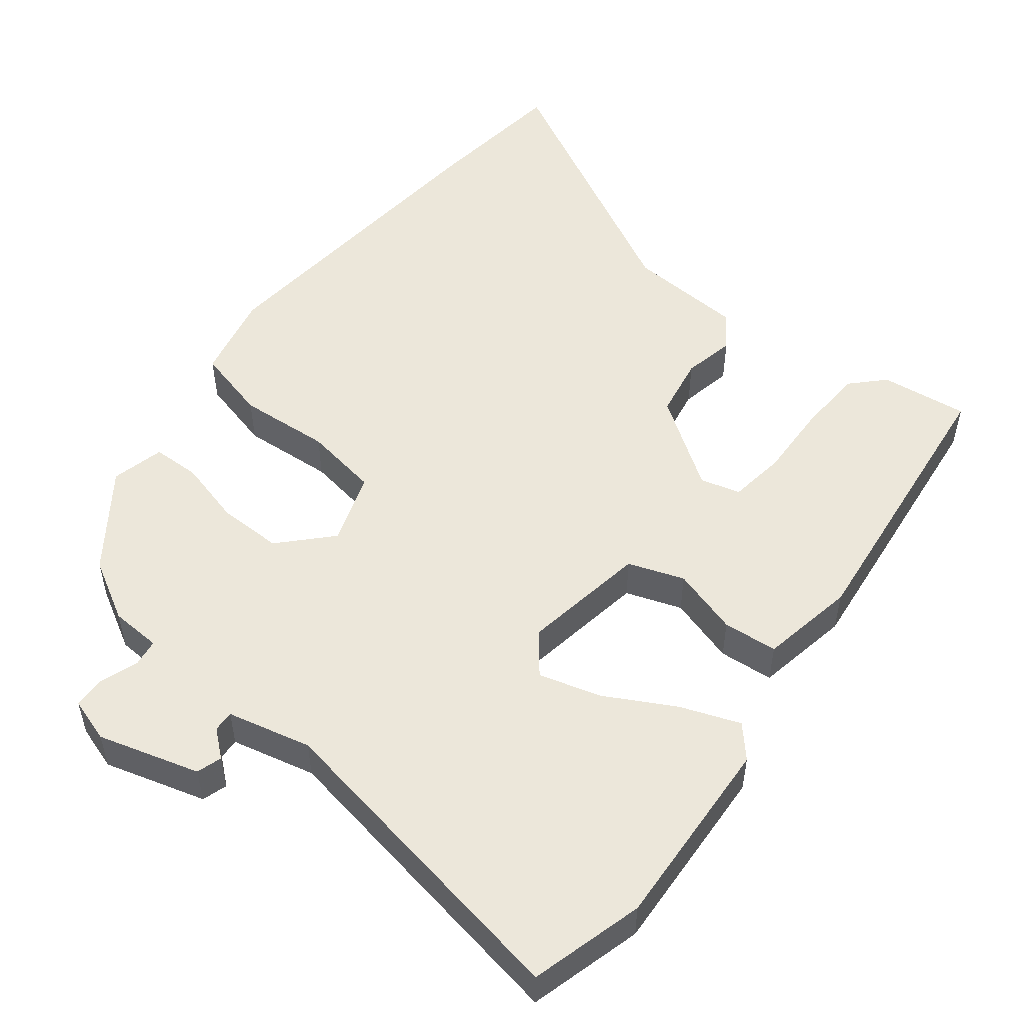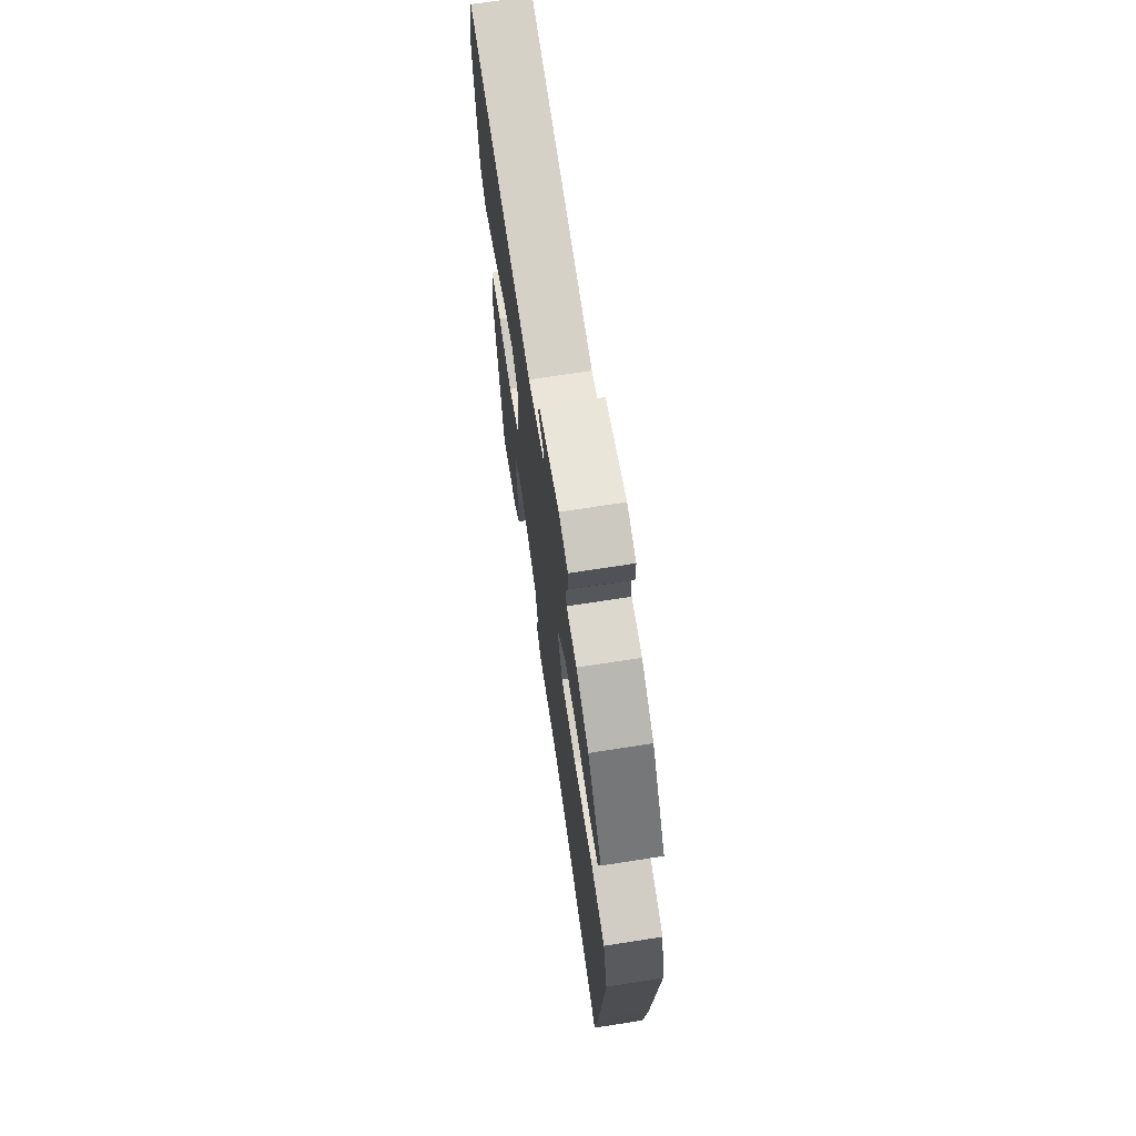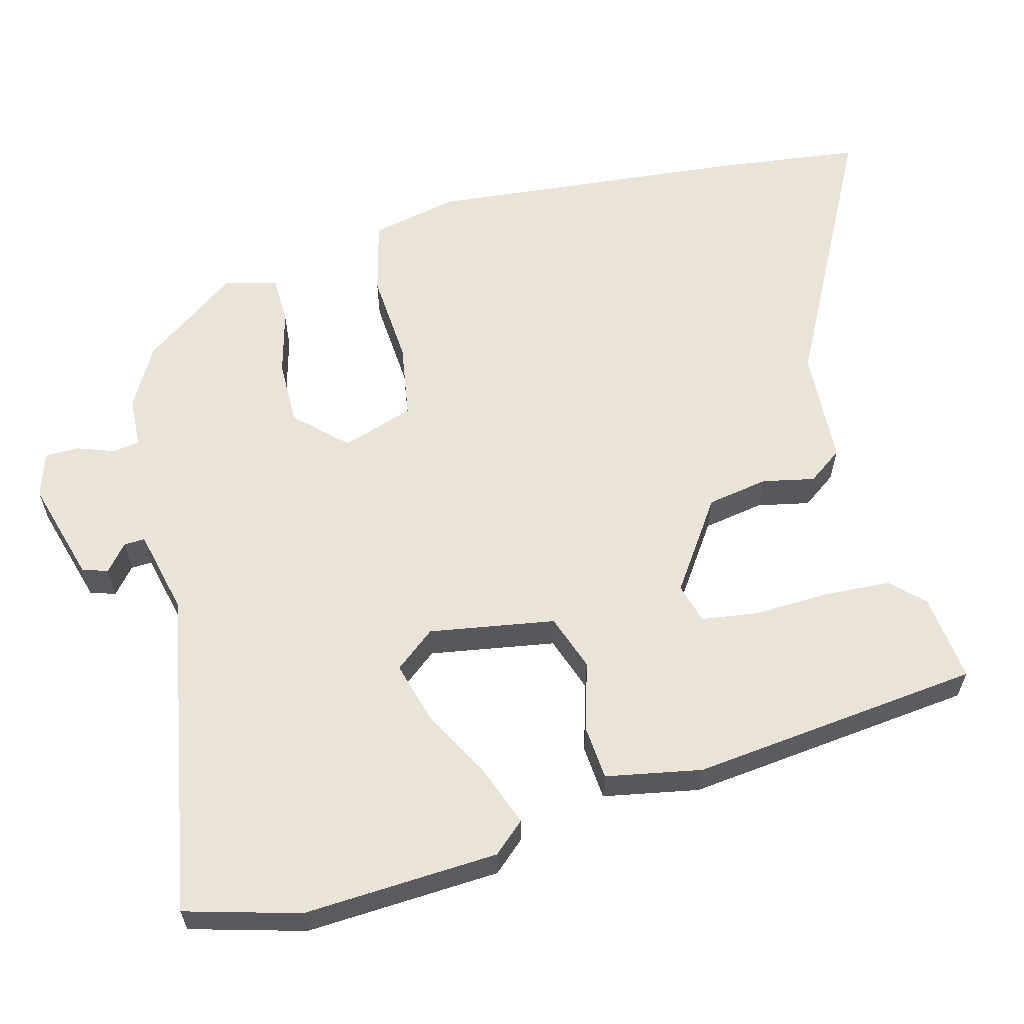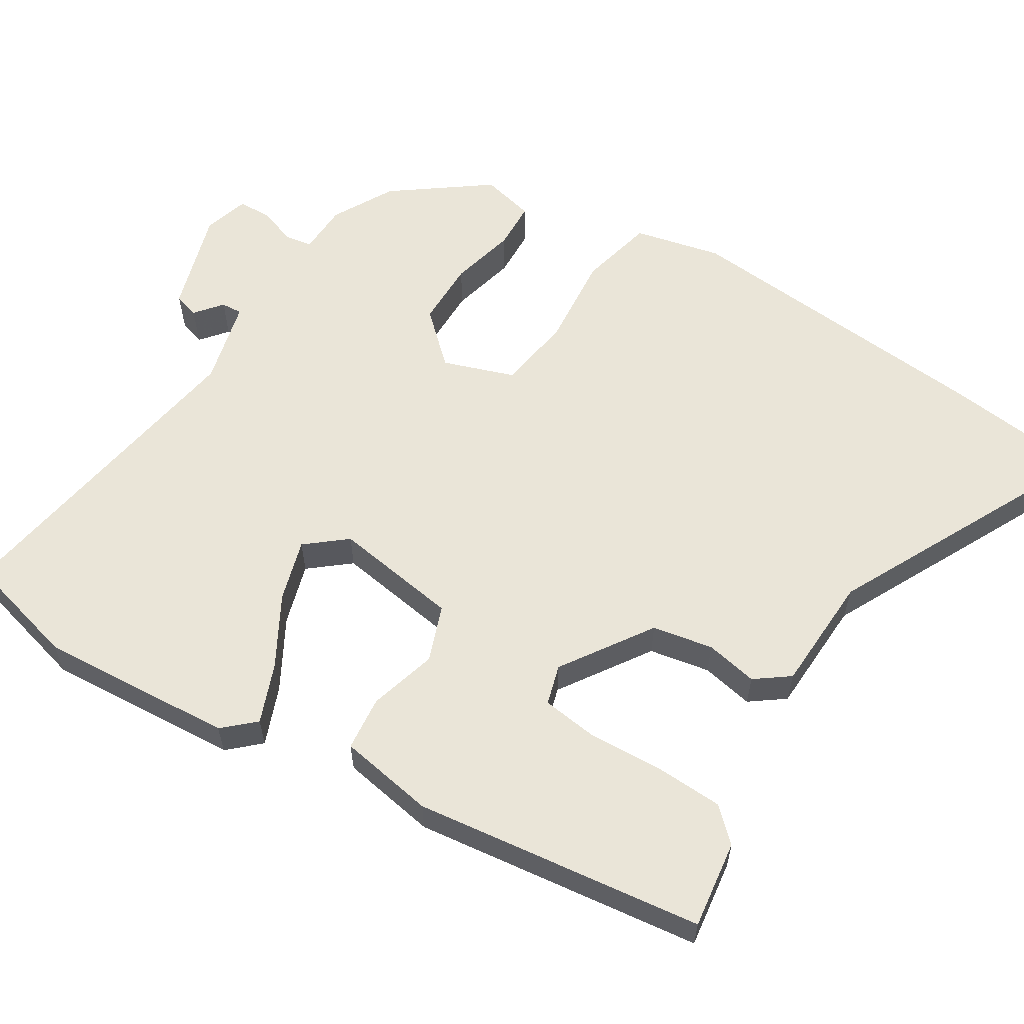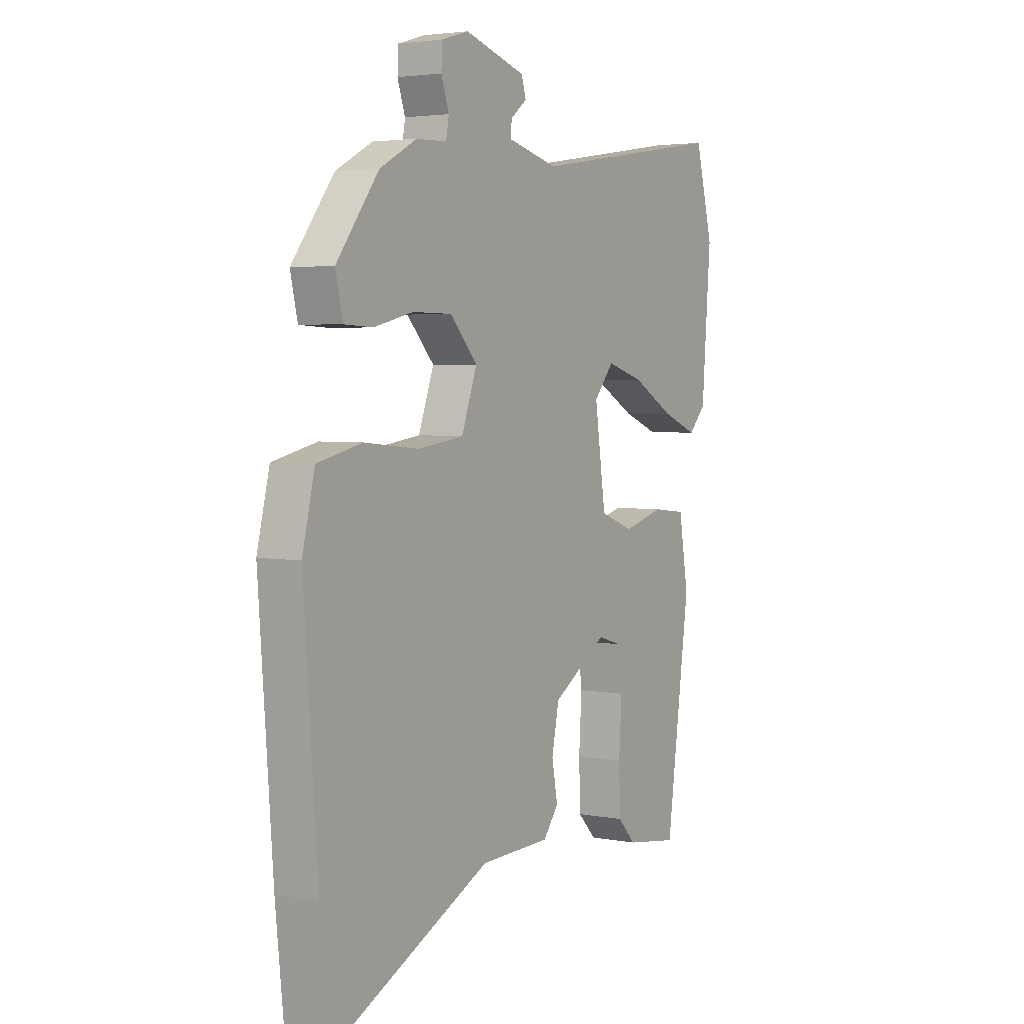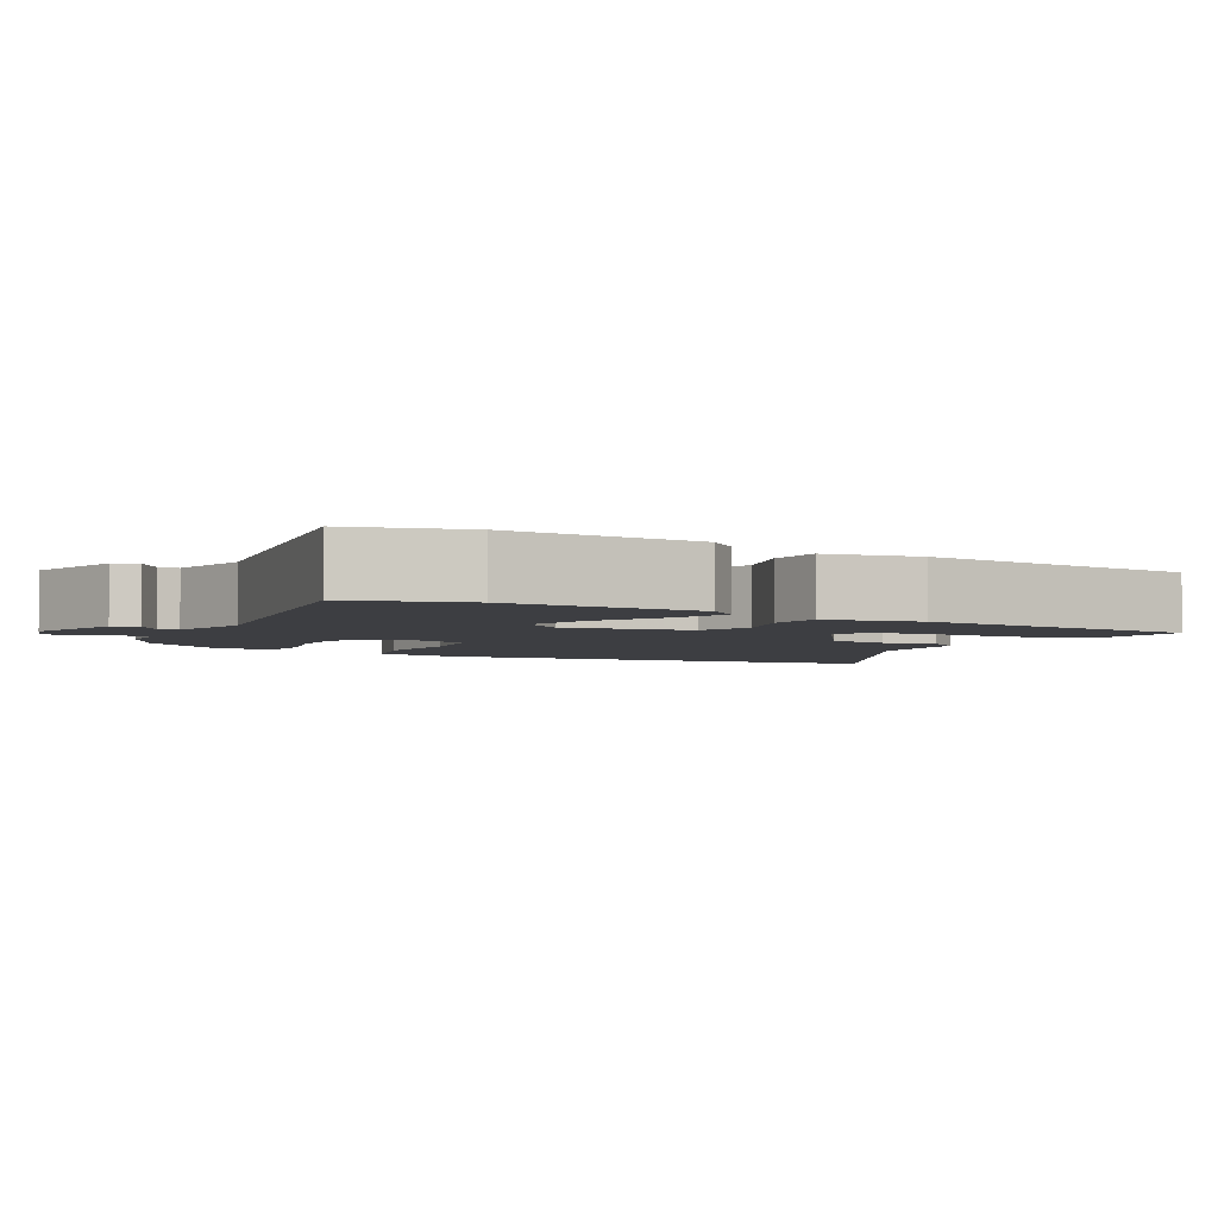
<metadata>
{"format":"obj","ext":"obj","renderer":"f3d","projection":"perspective","resolution":1024,"background":"white","views":[{"elev":52.5,"azim":39.3,"up":"+Y"},{"elev":70.6,"azim":-98.8,"up":"+Z"},{"elev":60.9,"azim":76.6,"up":"+Y"},{"elev":59.5,"azim":122.3,"up":"+Y"},{"elev":3.7,"azim":-57.6,"up":"+Z"},{"elev":-3.6,"azim":62.9,"up":"+Y"}]}
</metadata>
<code>
v 0.399 0.07 -0.527
v 0.282 0.07 -0.51
v 0.242 0.07 -0.467
v 0.239 0.07 -0.378
v 0.245 0.07 -0.277
v 0.236 0.07 -0.201
v 0.183 0.07 -0.185
v 0.062 0.07 -0.264
v 0.046 0.07 -0.345
v 0.059 0.07 -0.415
v 0.025 0.07 -0.46
v -0.131 0.07 -0.465
v -0.486 0.07 -0.639
v -0.506 0.07 -0.443
v -0.537 0.07 -0.019
v -0.509 0.07 0.097
v -0.41 0.07 0.12
v -0.287 0.07 0.108
v -0.186 0.07 0.122
v -0.152 0.07 0.217
v -0.213 0.07 0.284
v -0.3 0.07 0.285
v -0.387 0.07 0.264
v -0.451 0.07 0.267
v -0.467 0.07 0.338
v -0.373 0.07 0.463
v -0.291 0.07 0.507
v -0.223 0.07 0.509
v -0.217 0.07 0.545
v -0.234 0.07 0.596
v -0.232 0.07 0.64
v -0.172 0.07 0.658
v -0.037 0.07 0.616
v -0.027 0.07 0.582
v -0.063 0.07 0.553
v -0.065 0.07 0.525
v 0.047 0.07 0.496
v 0.484 0.07 0.564
v 0.523 0.07 0.411
v 0.503 0.07 0.151
v 0.465 0.07 0.11
v 0.387 0.07 0.141
v 0.294 0.07 0.194
v 0.212 0.07 0.219
v 0.168 0.07 0.166
v 0.192 0.07 -0.002
v 0.266 0.07 -0.03
v 0.357 0.07 -0.005
v 0.43 0.07 -0.013
v 0.451 0.07 -0.141
v 0.399 0 -0.527
v 0.282 0 -0.51
v 0.242 0 -0.467
v 0.239 0 -0.378
v 0.245 0 -0.277
v 0.236 0 -0.201
v 0.183 0 -0.185
v 0.062 0 -0.264
v 0.046 0 -0.345
v 0.059 0 -0.415
v 0.025 0 -0.46
v -0.131 0 -0.465
v -0.486 0 -0.639
v -0.506 0 -0.443
v -0.537 0 -0.019
v -0.509 0 0.097
v -0.41 0 0.12
v -0.287 0 0.108
v -0.186 0 0.122
v -0.152 0 0.217
v -0.213 0 0.284
v -0.3 0 0.285
v -0.387 0 0.264
v -0.451 0 0.267
v -0.467 0 0.338
v -0.373 0 0.463
v -0.291 0 0.507
v -0.223 0 0.509
v -0.217 0 0.545
v -0.234 0 0.596
v -0.232 0 0.64
v -0.172 0 0.658
v -0.037 0 0.616
v -0.027 0 0.582
v -0.063 0 0.553
v -0.065 0 0.525
v 0.047 0 0.496
v 0.484 0 0.564
v 0.523 0 0.411
v 0.503 0 0.151
v 0.465 0 0.11
v 0.387 0 0.141
v 0.294 0 0.194
v 0.212 0 0.219
v 0.168 0 0.166
v 0.192 0 -0.002
v 0.266 0 -0.03
v 0.357 0 -0.005
v 0.43 0 -0.013
v 0.451 0 -0.141
f 47 48 49 50
f 46 47 50 1
f 40 41 42 43
f 40 43 44
f 37 38 39 40
f 36 37 40 44
f 32 33 34 35
f 32 35 36
f 29 30 31 32
f 28 29 32 36
f 25 26 27 28
f 22 23 24 25
f 21 22 25 28
f 20 21 28 36
f 15 16 17 18
f 15 18 19
f 12 13 14 15
f 12 15 19
f 9 10 11 12
f 8 9 12 19
f 7 8 19 20
f 2 3 4 5
f 2 5 6
f 1 2 6
f 46 1 6
f 20 36 44 45
f 20 45 46
f 6 7 20 46
f 100 99 98 97
f 51 100 97 96
f 93 92 91 90
f 94 93 90
f 90 89 88 87
f 94 90 87 86
f 85 84 83 82
f 86 85 82
f 82 81 80 79
f 86 82 79 78
f 78 77 76 75
f 75 74 73 72
f 78 75 72 71
f 86 78 71 70
f 68 67 66 65
f 69 68 65
f 65 64 63 62
f 69 65 62
f 62 61 60 59
f 69 62 59 58
f 70 69 58 57
f 55 54 53 52
f 56 55 52
f 56 52 51
f 56 51 96
f 95 94 86 70
f 96 95 70
f 96 70 57 56
f 1 51 52 2
f 2 52 53 3
f 3 53 54 4
f 4 54 55 5
f 5 55 56 6
f 6 56 57 7
f 7 57 58 8
f 8 58 59 9
f 9 59 60 10
f 10 60 61 11
f 11 61 62 12
f 12 62 63 13
f 13 63 64 14
f 14 64 65 15
f 15 65 66 16
f 16 66 67 17
f 17 67 68 18
f 18 68 69 19
f 19 69 70 20
f 20 70 71 21
f 21 71 72 22
f 22 72 73 23
f 23 73 74 24
f 24 74 75 25
f 25 75 76 26
f 26 76 77 27
f 27 77 78 28
f 28 78 79 29
f 29 79 80 30
f 30 80 81 31
f 31 81 82 32
f 32 82 83 33
f 33 83 84 34
f 34 84 85 35
f 35 85 86 36
f 36 86 87 37
f 37 87 88 38
f 38 88 89 39
f 39 89 90 40
f 40 90 91 41
f 41 91 92 42
f 42 92 93 43
f 43 93 94 44
f 44 94 95 45
f 45 95 96 46
f 46 96 97 47
f 47 97 98 48
f 48 98 99 49
f 49 99 100 50
f 50 100 51 1

</code>
